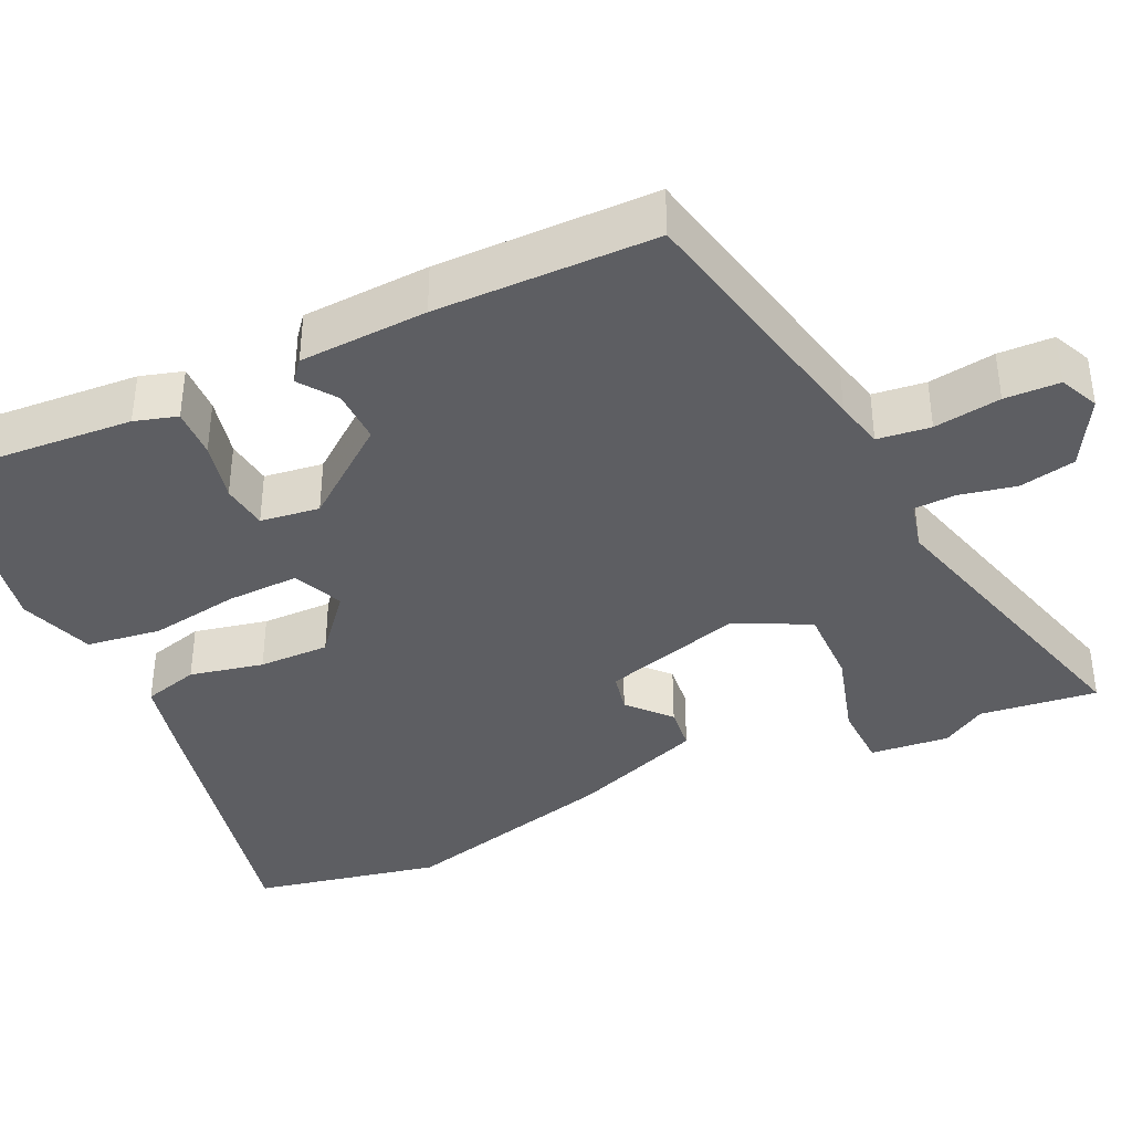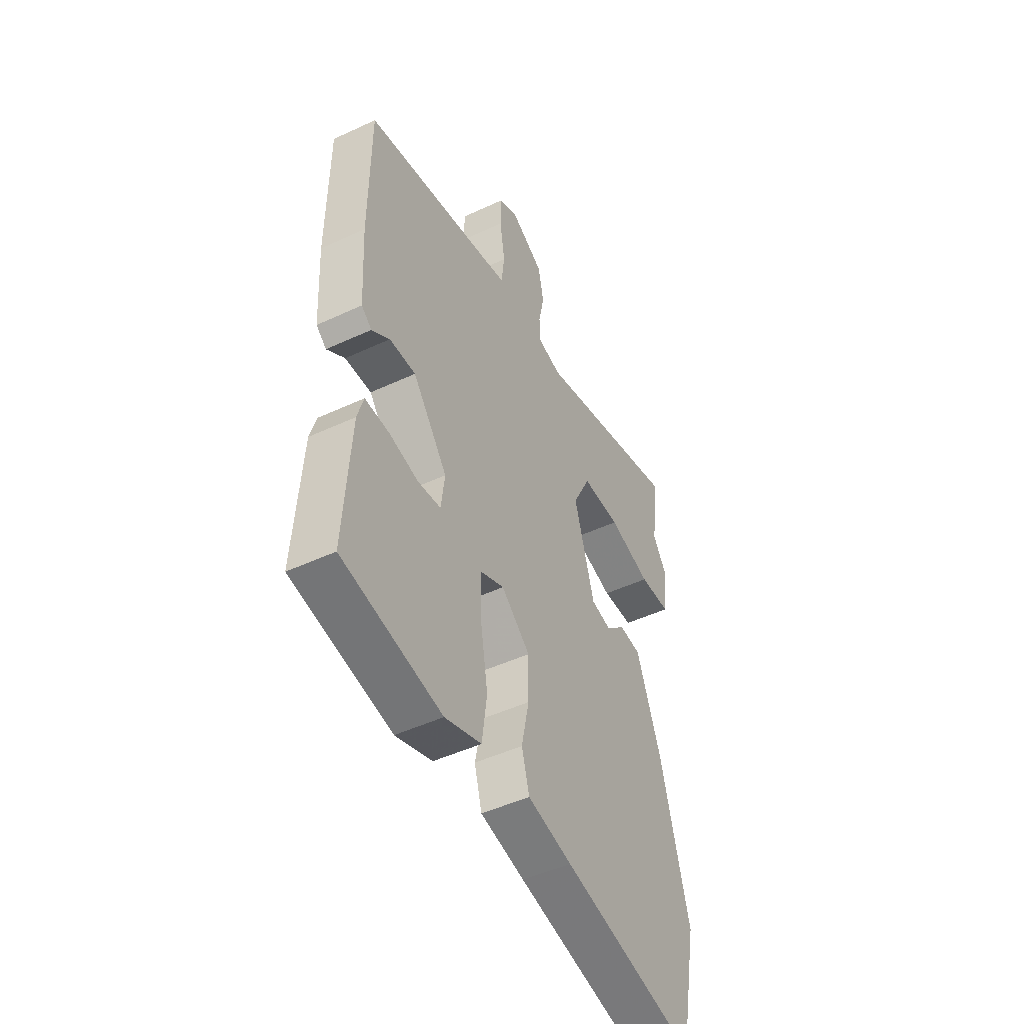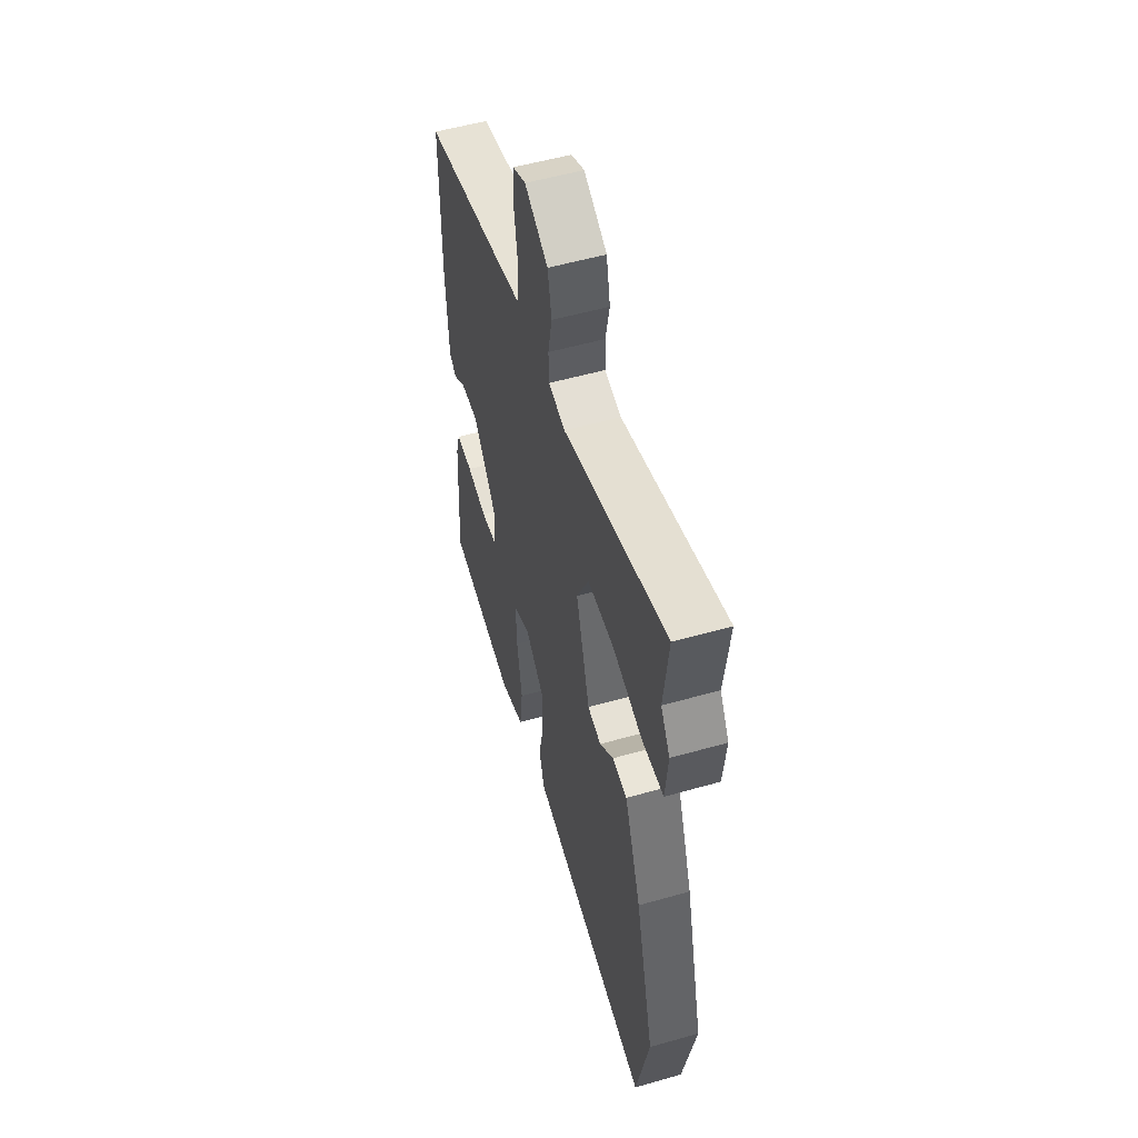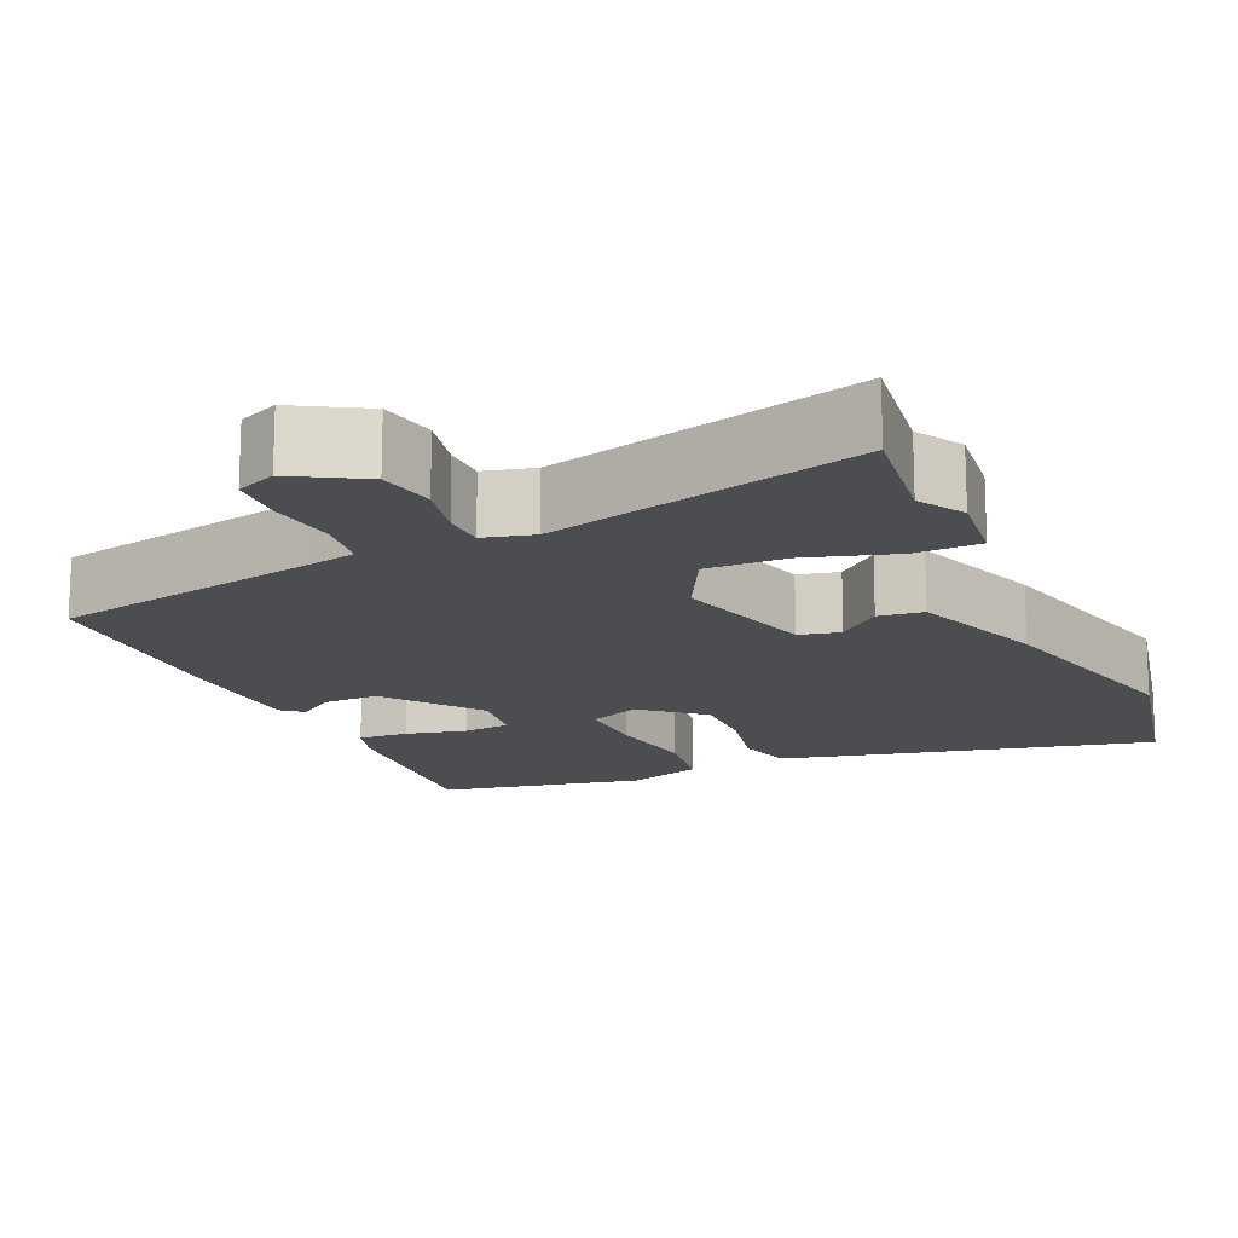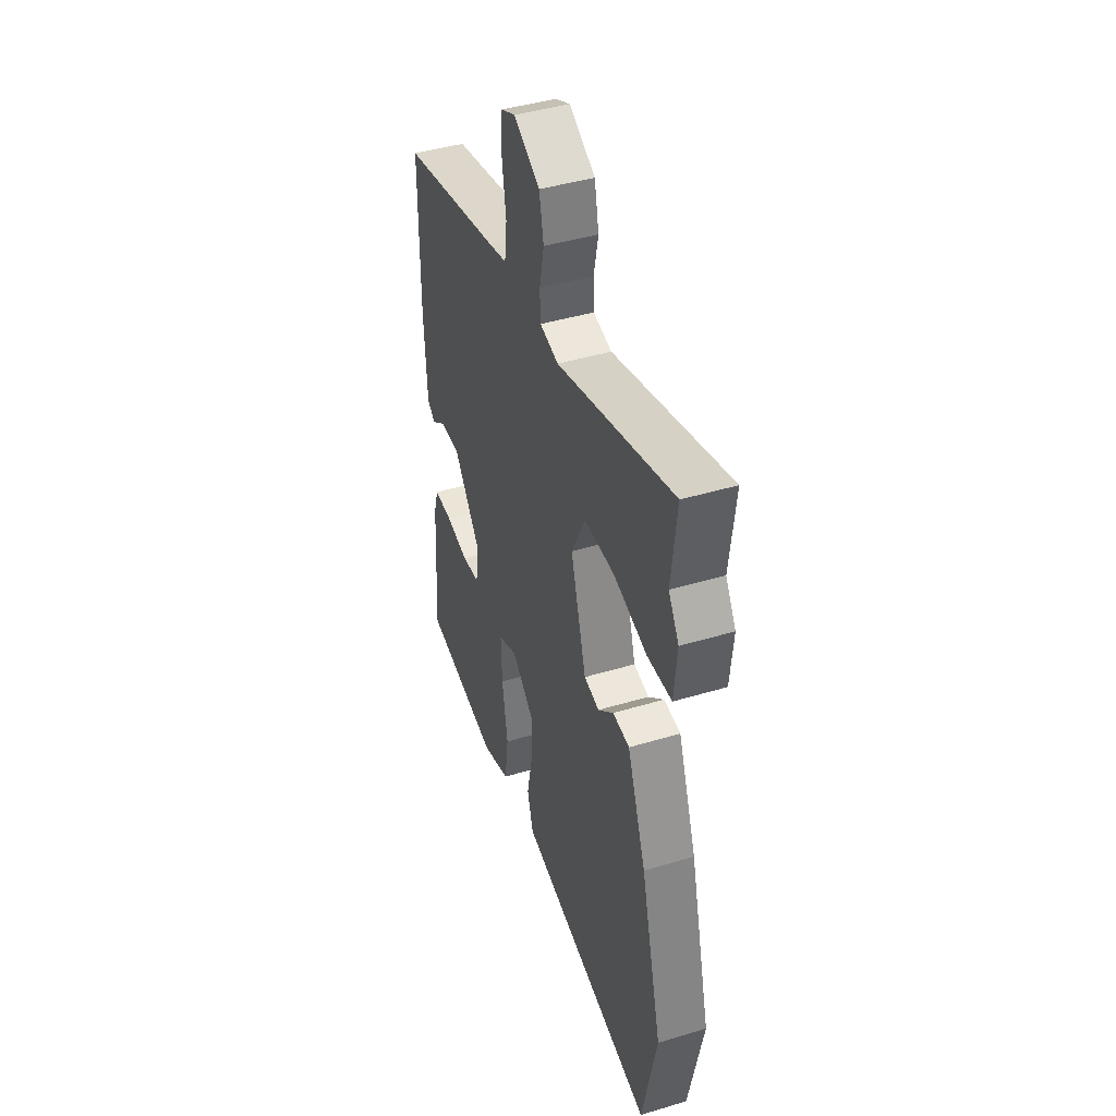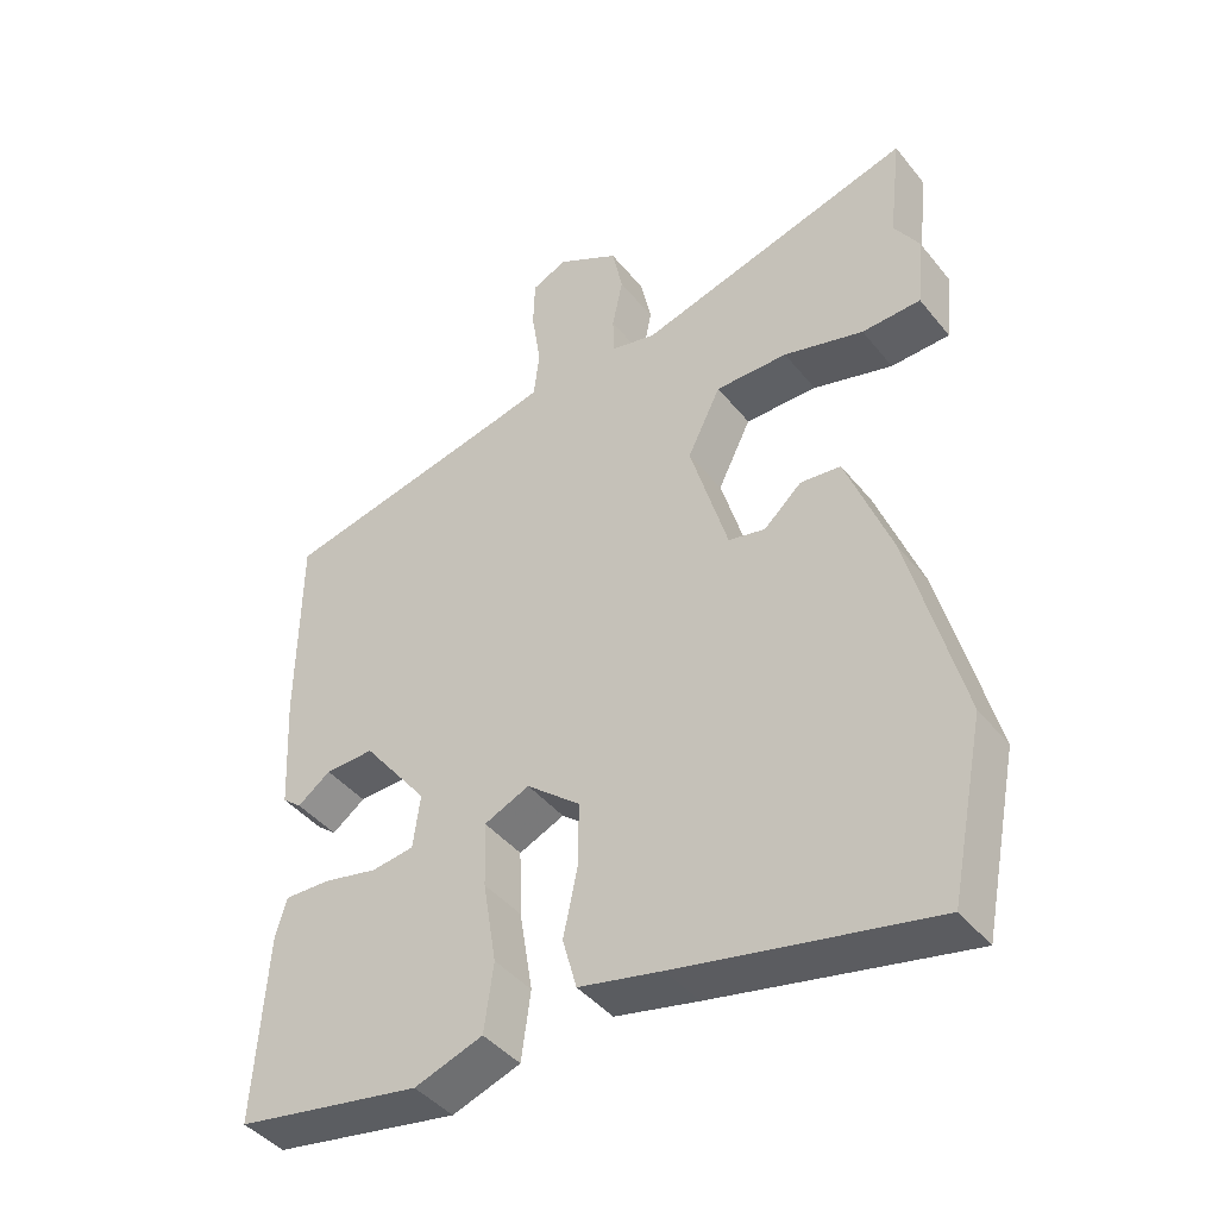
<metadata>
{"format":"obj","ext":"obj","renderer":"f3d","projection":"perspective","resolution":1024,"background":"white","views":[{"elev":-38.6,"azim":-65.2,"up":"+Y"},{"elev":-48.0,"azim":-62.4,"up":"+Z"},{"elev":54.3,"azim":73.2,"up":"+Z"},{"elev":-15.9,"azim":23.2,"up":"+Y"},{"elev":43.4,"azim":70.4,"up":"+Z"},{"elev":-43.0,"azim":35.7,"up":"+Z"}]}
</metadata>
<code>
v -0.479 0.07 0.435
v -0.141 0.07 0.509
v -0.078 0.07 0.524
v -0.07 0.07 0.592
v -0.083 0.07 0.678
v -0.081 0.07 0.749
v -0.031 0.07 0.772
v 0.057 0.07 0.723
v 0.072 0.07 0.651
v 0.057 0.07 0.578
v 0.059 0.07 0.524
v 0.122 0.07 0.509
v 0.514 0.07 0.618
v 0.496 0.07 0.466
v 0.531 0.07 0.409
v 0.521 0.07 0.307
v 0.438 0.07 0.304
v 0.325 0.07 0.336
v 0.223 0.07 0.337
v 0.176 0.07 0.242
v 0.229 0.07 0.061
v 0.281 0.07 0.05
v 0.334 0.07 0.098
v 0.391 0.07 0.092
v 0.455 0.07 -0.079
v 0.528 0.07 -0.361
v 0.479 0.07 -0.603
v 0.123 0.07 -0.528
v 0.006 0.07 -0.502
v -0.014 0.07 -0.43
v 0.006 0.07 -0.335
v 0.007 0.07 -0.244
v -0.069 0.07 -0.181
v -0.133 0.07 -0.209
v -0.13 0.07 -0.302
v -0.111 0.07 -0.418
v -0.124 0.07 -0.514
v -0.22 0.07 -0.547
v -0.481 0.07 -0.5
v -0.464 0.07 -0.237
v -0.448 0.07 -0.182
v -0.384 0.07 -0.184
v -0.307 0.07 -0.201
v -0.247 0.07 -0.193
v -0.237 0.07 -0.117
v -0.329 0.07 0.001
v -0.398 0.07 -0.001
v -0.445 0.07 -0.035
v -0.472 0.07 -0.013
v -0.481 0.07 0.152
v -0.479 0 0.435
v -0.141 0 0.509
v -0.078 0 0.524
v -0.07 0 0.592
v -0.083 0 0.678
v -0.081 0 0.749
v -0.031 0 0.772
v 0.057 0 0.723
v 0.072 0 0.651
v 0.057 0 0.578
v 0.059 0 0.524
v 0.122 0 0.509
v 0.514 0 0.618
v 0.496 0 0.466
v 0.531 0 0.409
v 0.521 0 0.307
v 0.438 0 0.304
v 0.325 0 0.336
v 0.223 0 0.337
v 0.176 0 0.242
v 0.229 0 0.061
v 0.281 0 0.05
v 0.334 0 0.098
v 0.391 0 0.092
v 0.455 0 -0.079
v 0.528 0 -0.361
v 0.479 0 -0.603
v 0.123 0 -0.528
v 0.006 0 -0.502
v -0.014 0 -0.43
v 0.006 0 -0.335
v 0.007 0 -0.244
v -0.069 0 -0.181
v -0.133 0 -0.209
v -0.13 0 -0.302
v -0.111 0 -0.418
v -0.124 0 -0.514
v -0.22 0 -0.547
v -0.481 0 -0.5
v -0.464 0 -0.237
v -0.448 0 -0.182
v -0.384 0 -0.184
v -0.307 0 -0.201
v -0.247 0 -0.193
v -0.237 0 -0.117
v -0.329 0 0.001
v -0.398 0 -0.001
v -0.445 0 -0.035
v -0.472 0 -0.013
v -0.481 0 0.152
f 47 48 49 50
f 46 47 50 1
f 45 46 1 2
f 44 45 2 3
f 40 41 42 43
f 40 43 44
f 39 40 44
f 38 39 44
f 35 36 37 38
f 34 35 38 44
f 33 34 44 3
f 28 29 30 31
f 28 31 32
f 27 28 32
f 22 23 24 25
f 21 22 25 26
f 15 16 17 18
f 14 15 18 19
f 12 13 14 19
f 11 12 19 20
f 7 8 9 10
f 7 10 11
f 4 5 6 7
f 4 7 11
f 21 26 27 32
f 20 21 32 33
f 11 20 33
f 3 4 11 33
f 100 99 98 97
f 51 100 97 96
f 52 51 96 95
f 53 52 95 94
f 93 92 91 90
f 94 93 90
f 94 90 89
f 94 89 88
f 88 87 86 85
f 94 88 85 84
f 53 94 84 83
f 81 80 79 78
f 82 81 78
f 82 78 77
f 75 74 73 72
f 76 75 72 71
f 68 67 66 65
f 69 68 65 64
f 69 64 63 62
f 70 69 62 61
f 60 59 58 57
f 61 60 57
f 57 56 55 54
f 61 57 54
f 82 77 76 71
f 83 82 71 70
f 83 70 61
f 83 61 54 53
f 1 51 52 2
f 2 52 53 3
f 3 53 54 4
f 4 54 55 5
f 5 55 56 6
f 6 56 57 7
f 7 57 58 8
f 8 58 59 9
f 9 59 60 10
f 10 60 61 11
f 11 61 62 12
f 12 62 63 13
f 13 63 64 14
f 14 64 65 15
f 15 65 66 16
f 16 66 67 17
f 17 67 68 18
f 18 68 69 19
f 19 69 70 20
f 20 70 71 21
f 21 71 72 22
f 22 72 73 23
f 23 73 74 24
f 24 74 75 25
f 25 75 76 26
f 26 76 77 27
f 27 77 78 28
f 28 78 79 29
f 29 79 80 30
f 30 80 81 31
f 31 81 82 32
f 32 82 83 33
f 33 83 84 34
f 34 84 85 35
f 35 85 86 36
f 36 86 87 37
f 37 87 88 38
f 38 88 89 39
f 39 89 90 40
f 40 90 91 41
f 41 91 92 42
f 42 92 93 43
f 43 93 94 44
f 44 94 95 45
f 45 95 96 46
f 46 96 97 47
f 47 97 98 48
f 48 98 99 49
f 49 99 100 50
f 50 100 51 1

</code>
